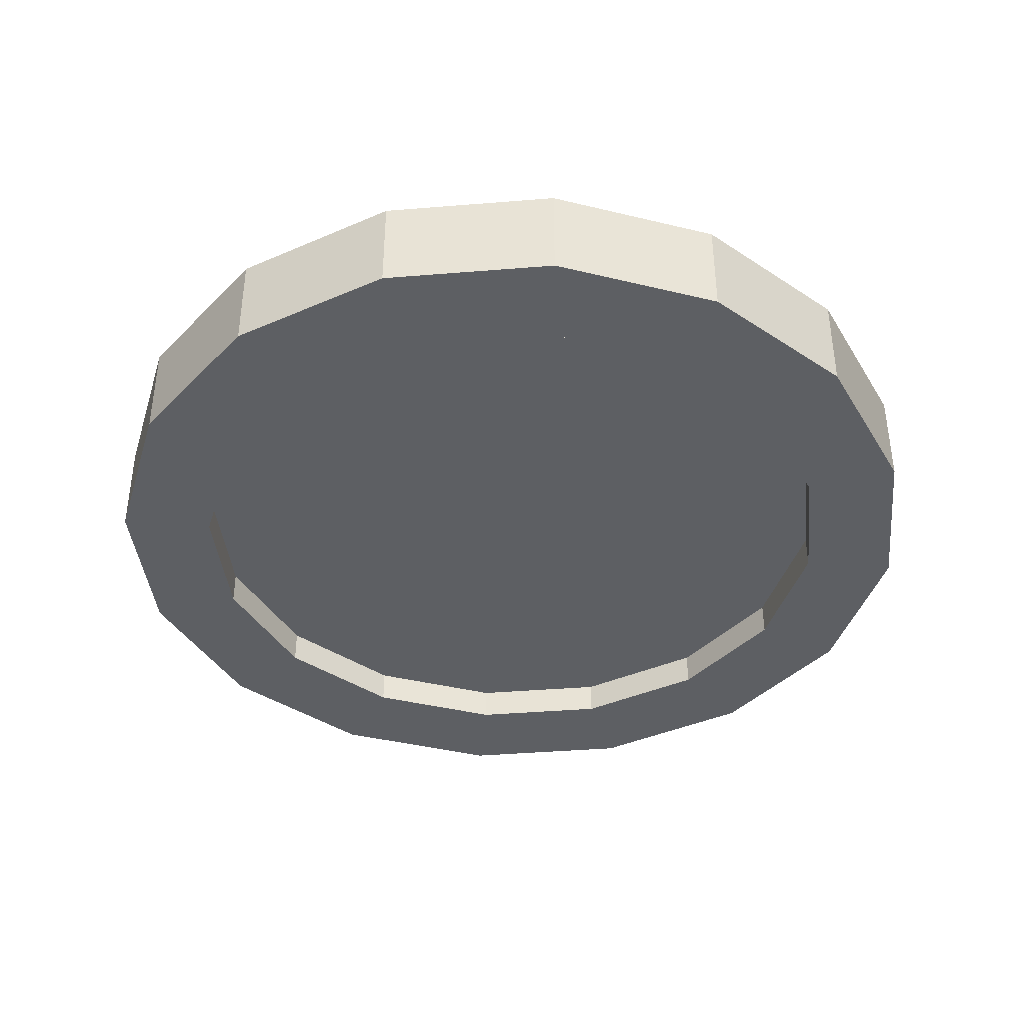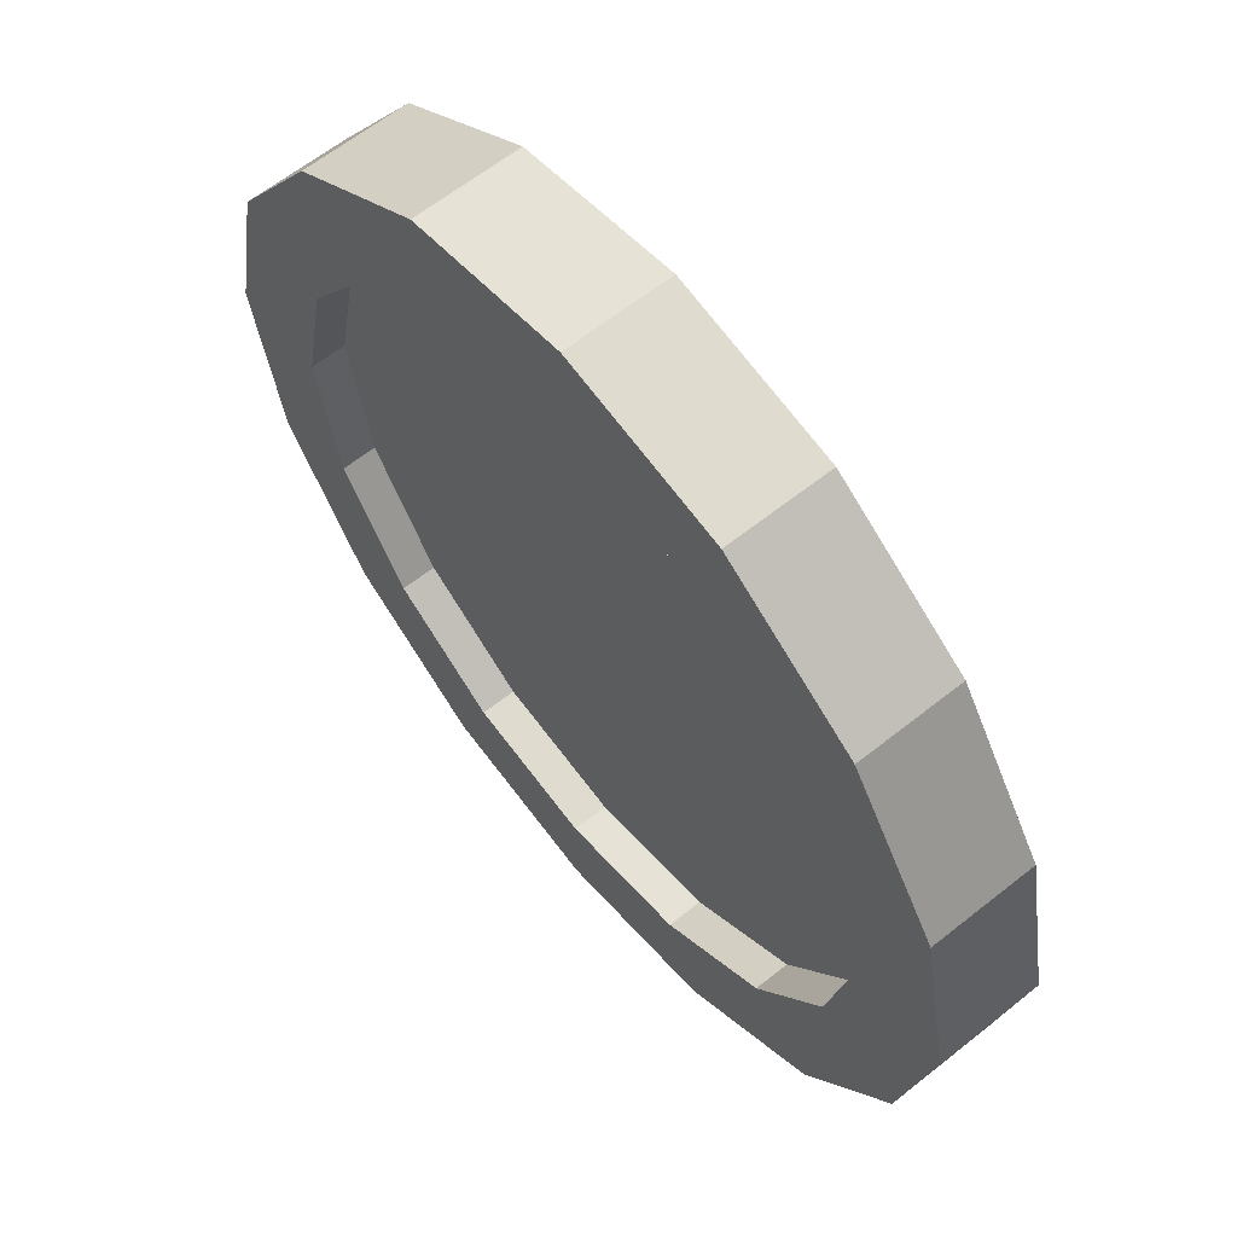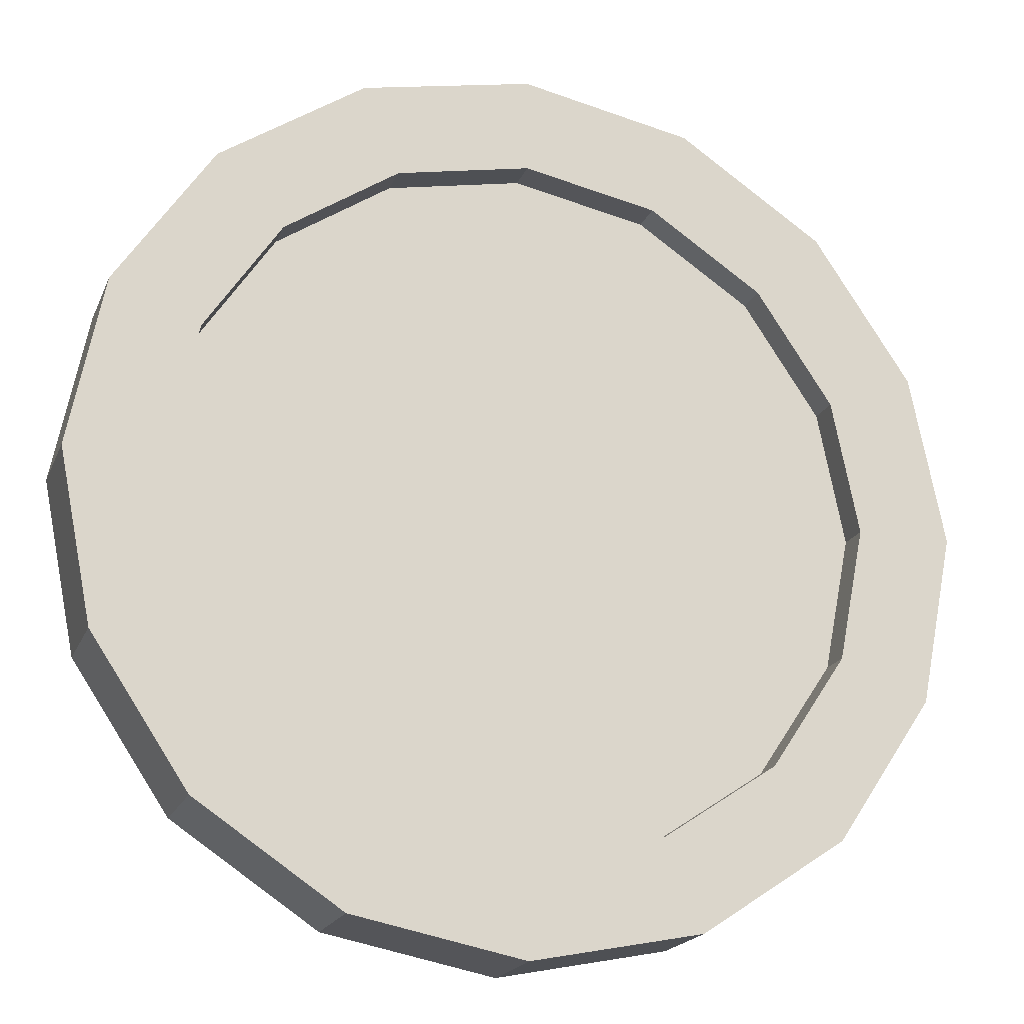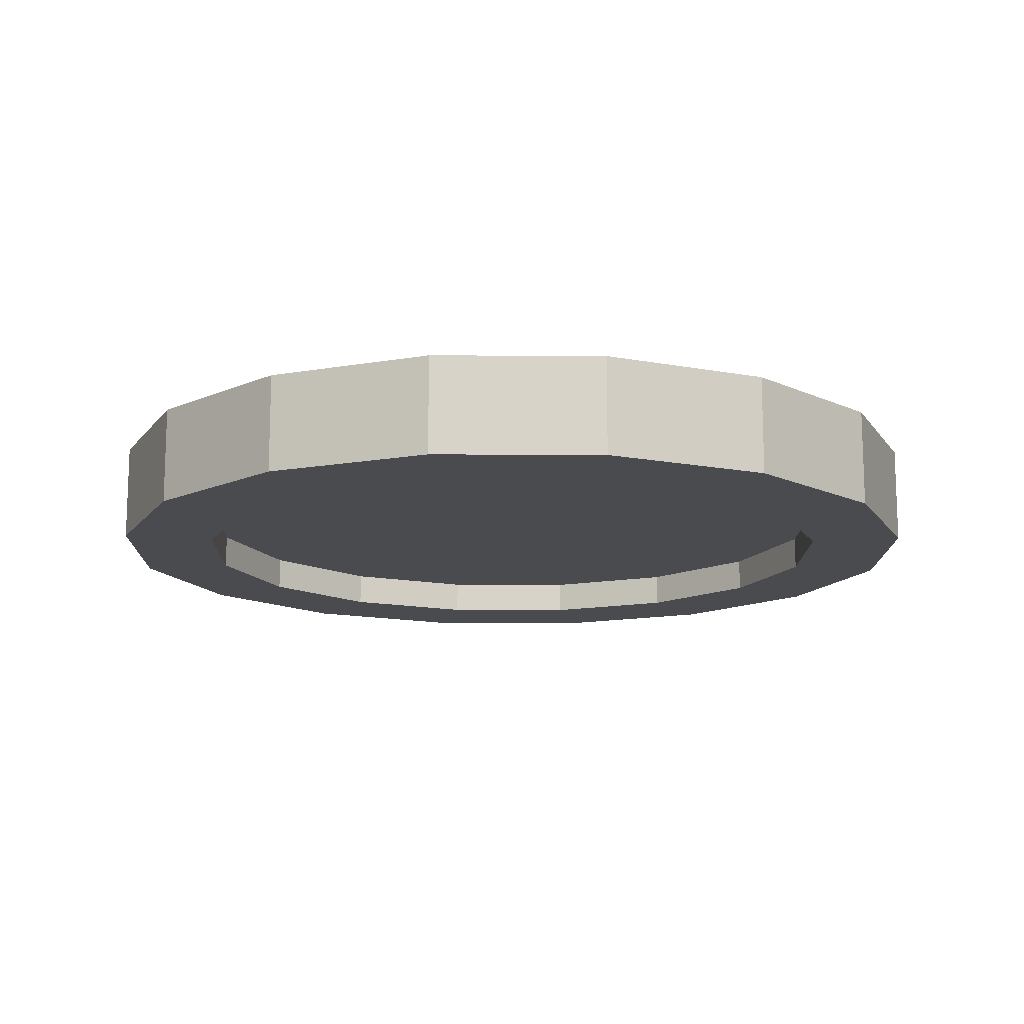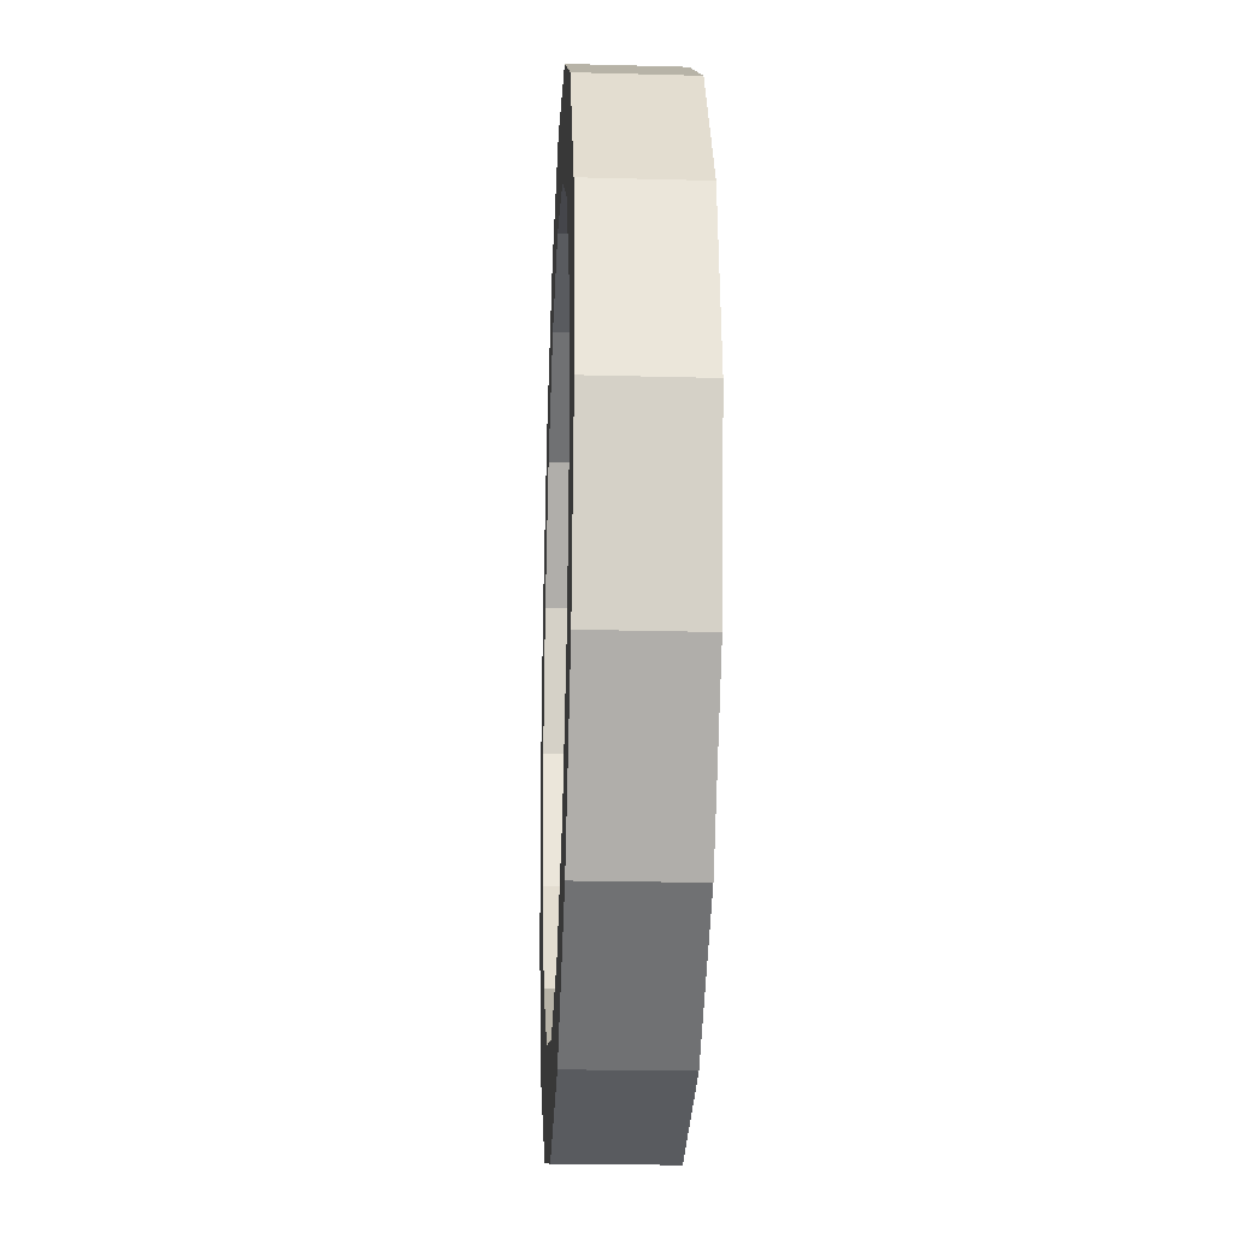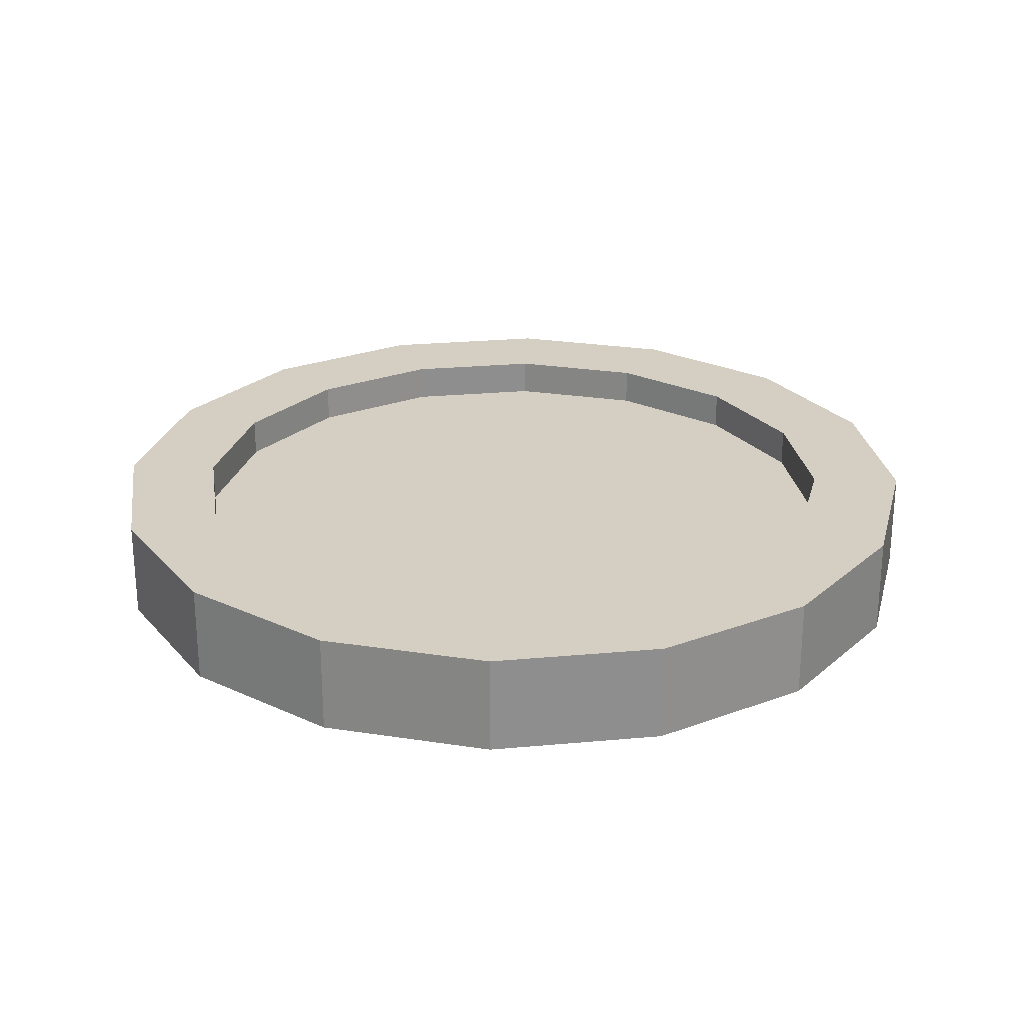
<metadata>
{"format":"obj","ext":"obj","renderer":"f3d","projection":"perspective","resolution":1024,"background":"white","views":[{"elev":-39.9,"azim":-163.0,"up":"+Y"},{"elev":62.3,"azim":51.0,"up":"+Z"},{"elev":-19.5,"azim":-17.9,"up":"+Z"},{"elev":-13.8,"azim":-57.0,"up":"+Y"},{"elev":-21.3,"azim":87.2,"up":"+Z"},{"elev":25.4,"azim":-177.2,"up":"+Y"}]}
</metadata>
<code>
o Cylinder_Cylinder.002
v 0 -0.002255 -0.02
v 0 0.002255 -0.02
v 0.007654 -0.002255 -0.01848
v 0.007654 0.002255 -0.01848
v 0.01414 -0.002255 -0.01414
v 0.01414 0.002255 -0.01414
v 0.01848 -0.002255 -0.007654
v 0.01848 0.002255 -0.007654
v 0.02 -0.002255 0
v 0.02 0.002255 0
v 0.01848 -0.002255 0.007654
v 0.01848 0.002255 0.007654
v 0.01414 -0.002255 0.01414
v 0.01414 0.002255 0.01414
v 0.007654 -0.002255 0.01848
v 0.007654 0.002255 0.01848
v 0 -0.002255 0.02
v 0 0.002255 0.02
v -0.007654 -0.002255 0.01848
v -0.007654 0.002255 0.01848
v -0.01414 -0.002255 0.01414
v -0.01414 0.002255 0.01414
v -0.01848 -0.002255 0.007654
v -0.01848 0.002255 0.007654
v -0.02 -0.002255 0
v -0.02 0.002255 0
v -0.01848 -0.002255 -0.007654
v -0.01848 0.002255 -0.007654
v -0.01414 -0.002255 -0.01414
v -0.01414 0.002255 -0.01414
v -0.007654 -0.002255 -0.01848
v -0.007654 0.002255 -0.01848
v 0 0.002255 -0.01577
v 0.006033 0.002255 -0.01456
v 0.01115 0.002255 -0.01115
v 0.01456 0.002255 -0.006033
v 0.01577 0.002255 0
v 0.01456 0.002255 0.006033
v 0.01115 0.002255 0.01115
v 0.006033 0.002255 0.01456
v 0 0.002255 0.01577
v -0.006033 0.002255 0.01456
v -0.01115 0.002255 0.01115
v -0.01456 0.002255 0.006033
v -0.01577 0.002255 0
v -0.01456 0.002255 -0.006033
v -0.01115 0.002255 -0.01115
v -0.006033 0.002255 -0.01456
v 0 0.000503 -0.01577
v 0.006033 0.000503 -0.01456
v 0.01115 0.000503 -0.01115
v 0.01456 0.000503 -0.006033
v 0.01577 0.000503 0
v 0.01456 0.000503 0.006033
v 0.01115 0.000503 0.01115
v 0.006033 0.000503 0.01456
v 0 0.000503 0.01577
v -0.006033 0.000503 0.01456
v -0.01115 0.000503 0.01115
v -0.01456 0.000503 0.006033
v -0.01577 0.000503 0
v -0.01456 0.000503 -0.006033
v -0.01115 0.000503 -0.01115
v -0.006033 0.000503 -0.01456
v 0 -0.002255 -0.0157
v 0.006007 -0.002255 -0.0145
v 0.0111 -0.002255 -0.0111
v 0.0145 -0.002255 -0.006007
v 0.0157 -0.002255 0
v 0.0145 -0.002255 0.006007
v 0.0111 -0.002255 0.0111
v 0.006007 -0.002255 0.0145
v 0 -0.002255 0.0157
v -0.006007 -0.002255 0.0145
v -0.0111 -0.002255 0.0111
v -0.0145 -0.002255 0.006007
v -0.0157 -0.002255 0
v -0.0145 -0.002255 -0.006007
v -0.0111 -0.002255 -0.0111
v -0.006007 -0.002255 -0.0145
v 0 -0.000717 -0.0157
v 0.006007 -0.000717 -0.0145
v 0.0111 -0.000717 -0.0111
v 0.0145 -0.000717 -0.006007
v 0.0157 -0.000717 0
v 0.0145 -0.000717 0.006007
v 0.0111 -0.000717 0.0111
v 0.006007 -0.000717 0.0145
v 0 -0.000717 0.0157
v -0.006007 -0.000717 0.0145
v -0.0111 -0.000717 0.0111
v -0.0145 -0.000717 0.006007
v -0.0157 -0.000717 0
v -0.0145 -0.000717 -0.006007
v -0.0111 -0.000717 -0.0111
v -0.006007 -0.000717 -0.0145
f 1 2 4 3
f 3 4 6 5
f 5 6 8 7
f 7 8 10 9
f 9 10 12 11
f 11 12 14 13
f 13 14 16 15
f 15 16 18 17
f 17 18 20 19
f 19 20 22 21
f 21 22 24 23
f 23 24 26 25
f 25 26 28 27
f 27 28 30 29
f 8 6 35 36
f 29 30 32 31
f 31 32 2 1
f 11 13 71 70
f 46 45 61 62
f 18 16 40 41
f 4 2 33 34
f 28 26 45 46
f 14 12 38 39
f 24 22 43 44
f 2 32 48 33
f 10 8 36 37
f 20 18 41 42
f 30 28 46 47
f 6 4 34 35
f 16 14 39 40
f 26 24 44 45
f 12 10 37 38
f 22 20 42 43
f 32 30 47 48
f 50 49 64 63 62 61 60 59 58 57 56 55 54 53 52 51
f 39 38 54 55
f 47 46 62 63
f 40 39 55 56
f 48 47 63 64
f 41 40 56 57
f 34 33 49 50
f 33 48 64 49
f 42 41 57 58
f 35 34 50 51
f 43 42 58 59
f 36 35 51 52
f 44 43 59 60
f 37 36 52 53
f 45 44 60 61
f 38 37 53 54
f 72 73 89 88
f 21 23 76 75
f 31 1 65 80
f 7 9 69 68
f 17 19 74 73
f 27 29 79 78
f 3 5 67 66
f 13 15 72 71
f 23 25 77 76
f 9 11 70 69
f 19 21 75 74
f 29 31 80 79
f 5 7 68 67
f 15 17 73 72
f 25 27 78 77
f 1 3 66 65
f 81 82 83 84 85 86 87 88 89 90 91 92 93 94 95 96
f 65 66 82 81
f 80 65 81 96
f 73 74 90 89
f 66 67 83 82
f 74 75 91 90
f 67 68 84 83
f 75 76 92 91
f 68 69 85 84
f 76 77 93 92
f 69 70 86 85
f 77 78 94 93
f 70 71 87 86
f 78 79 95 94
f 71 72 88 87
f 79 80 96 95

</code>
